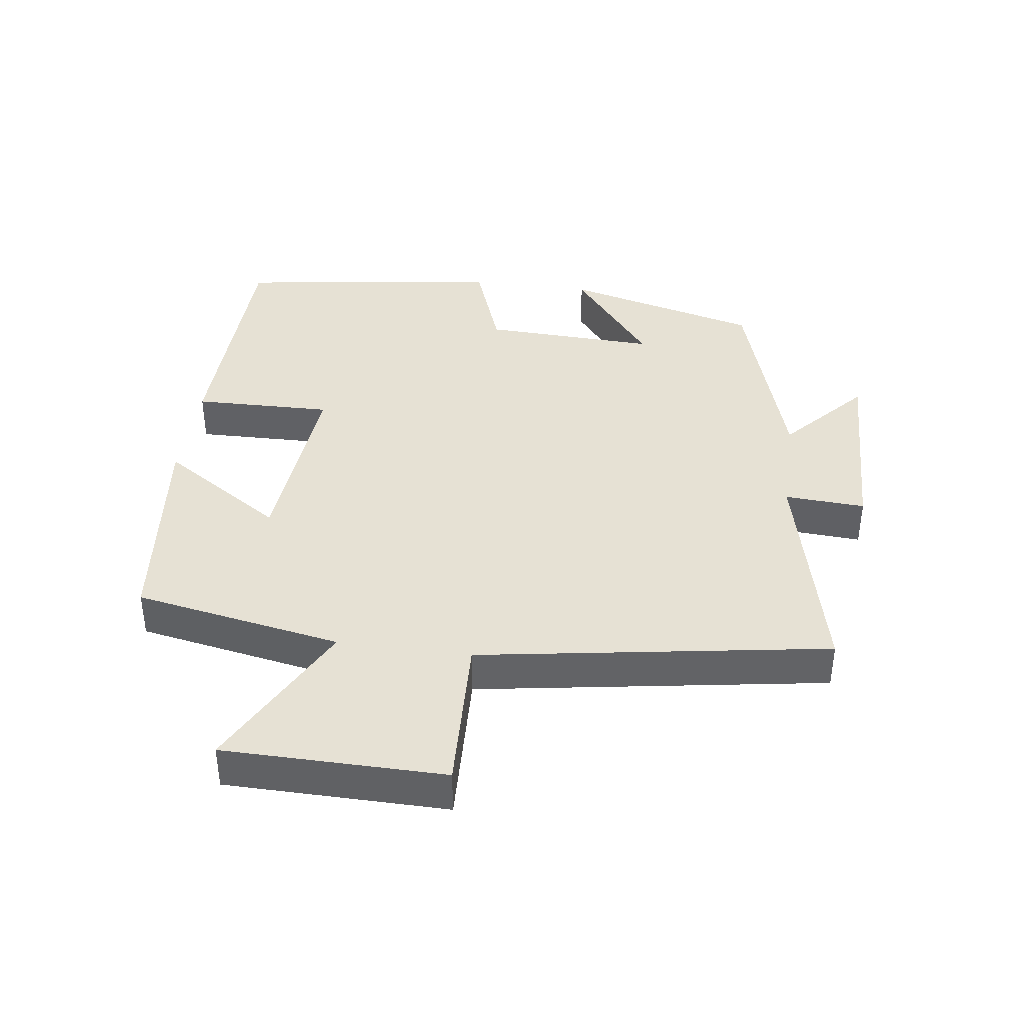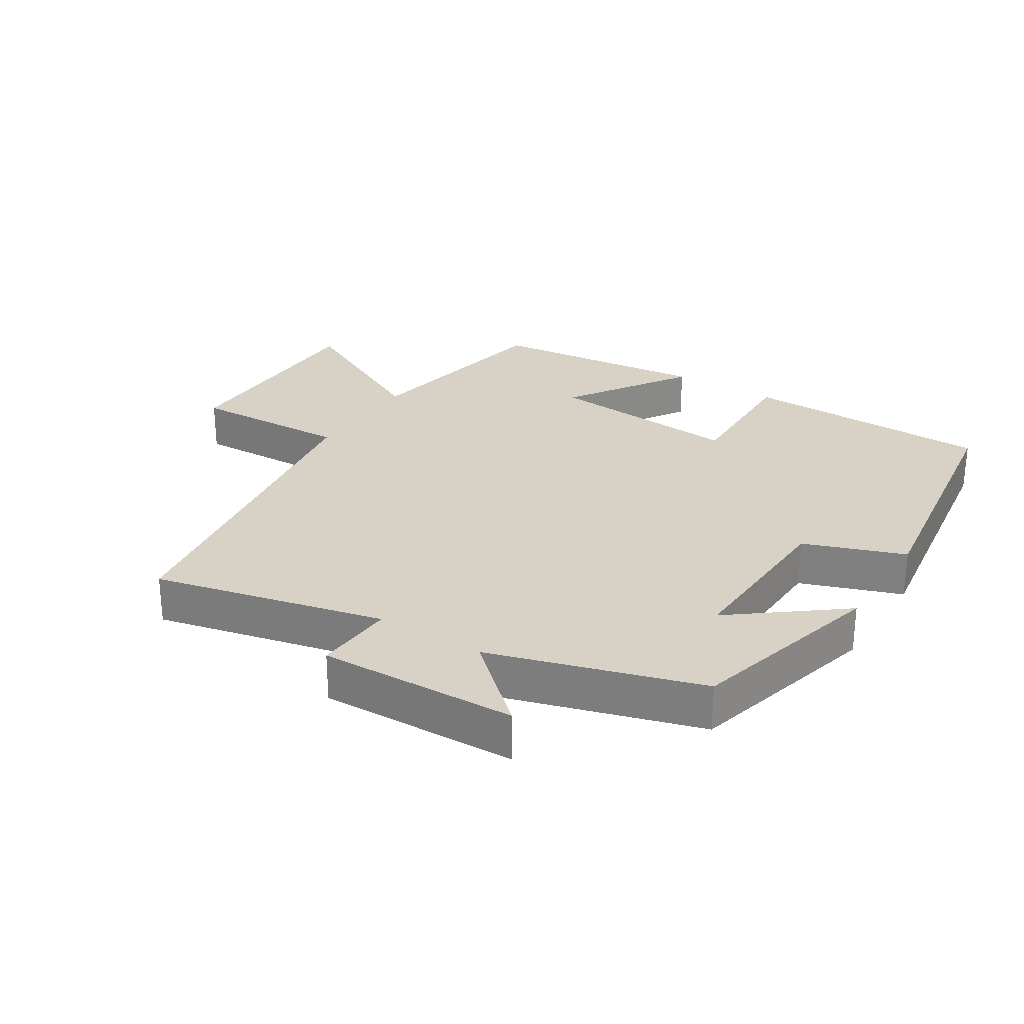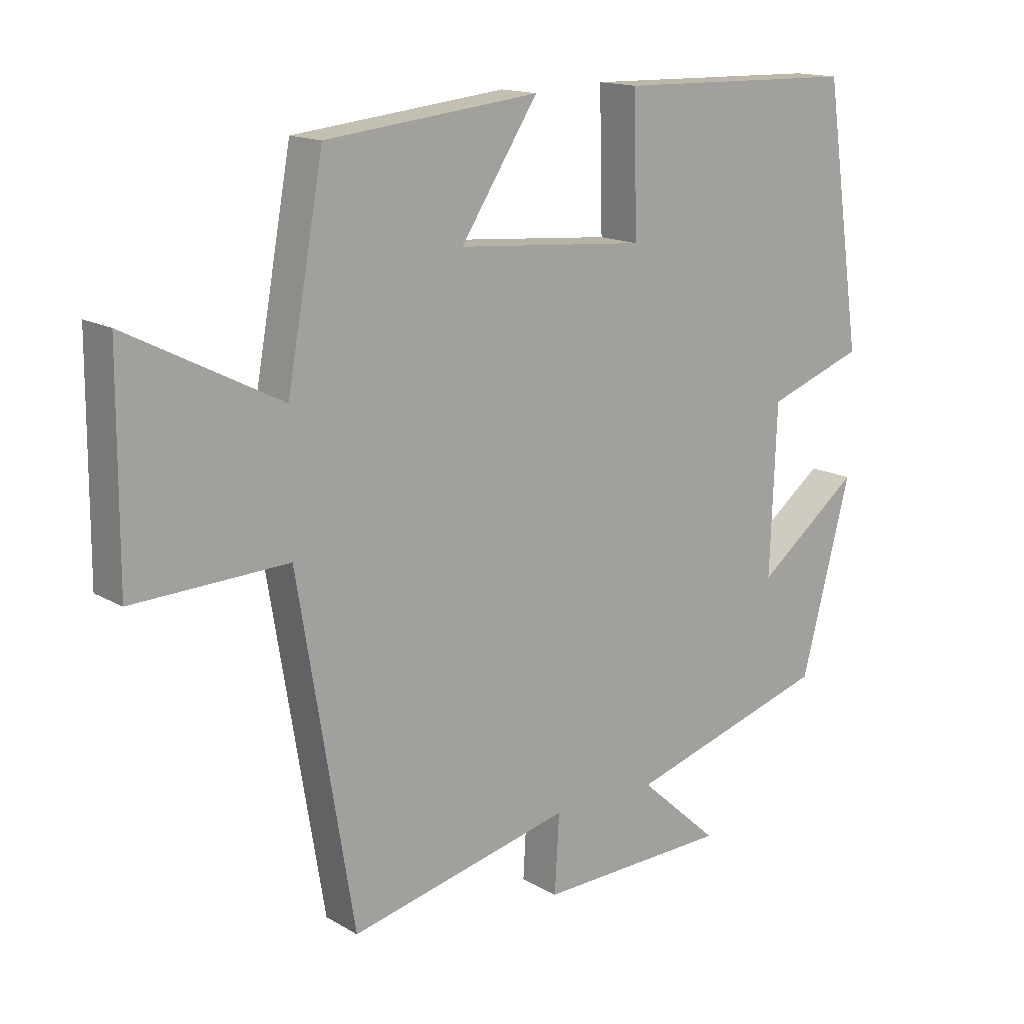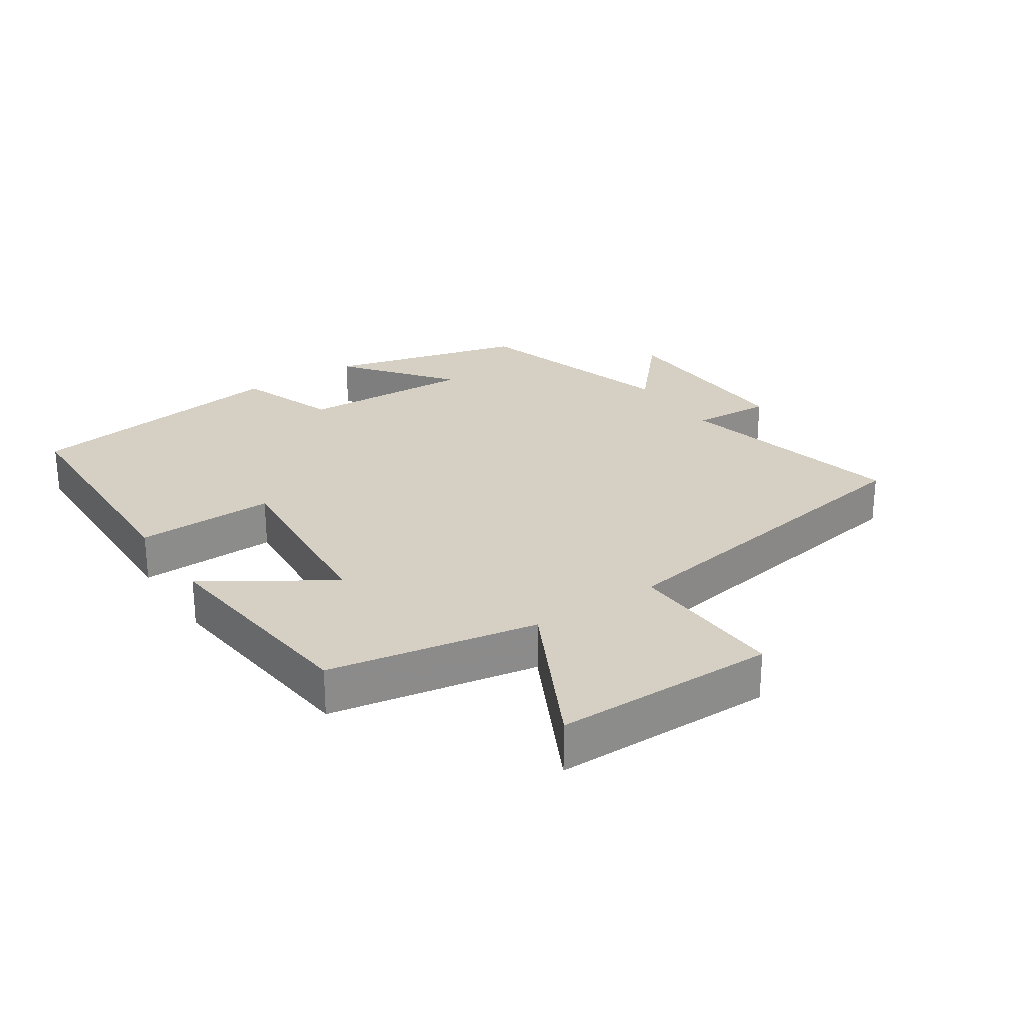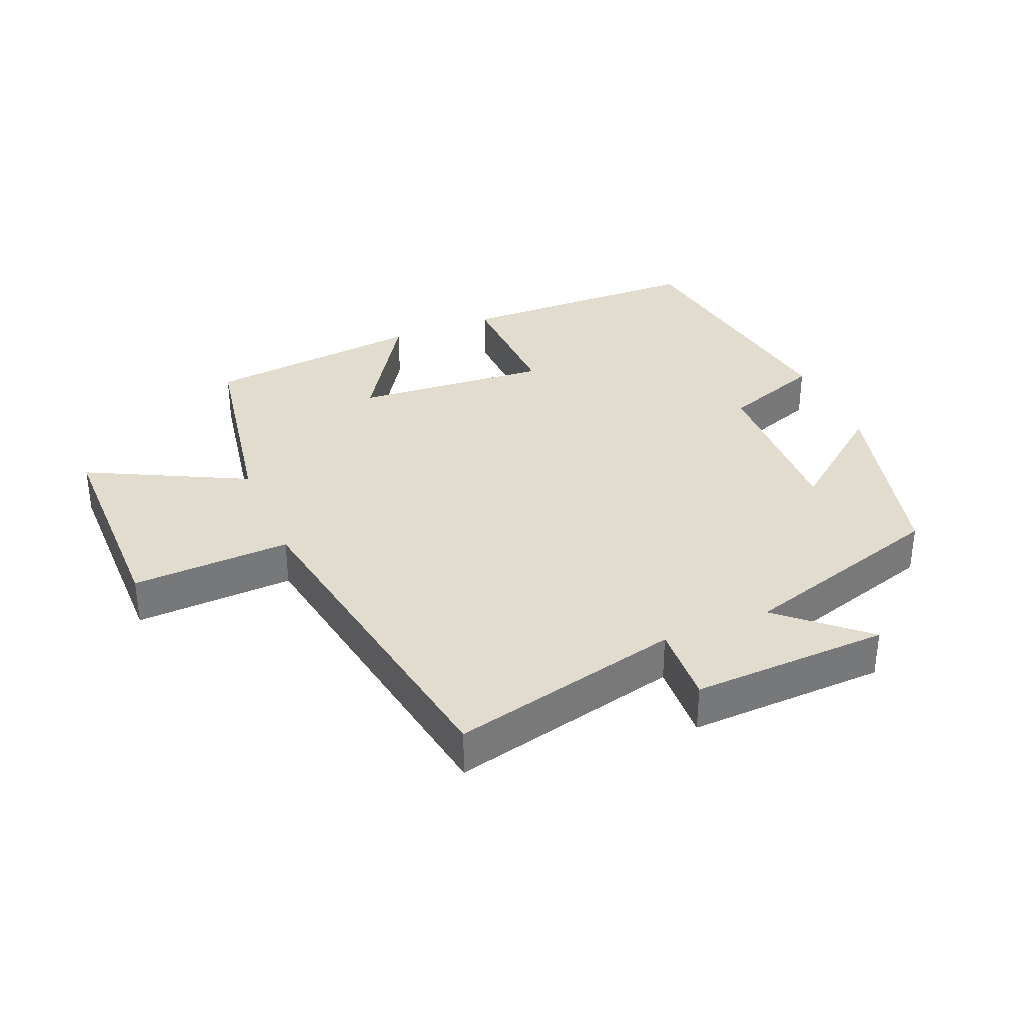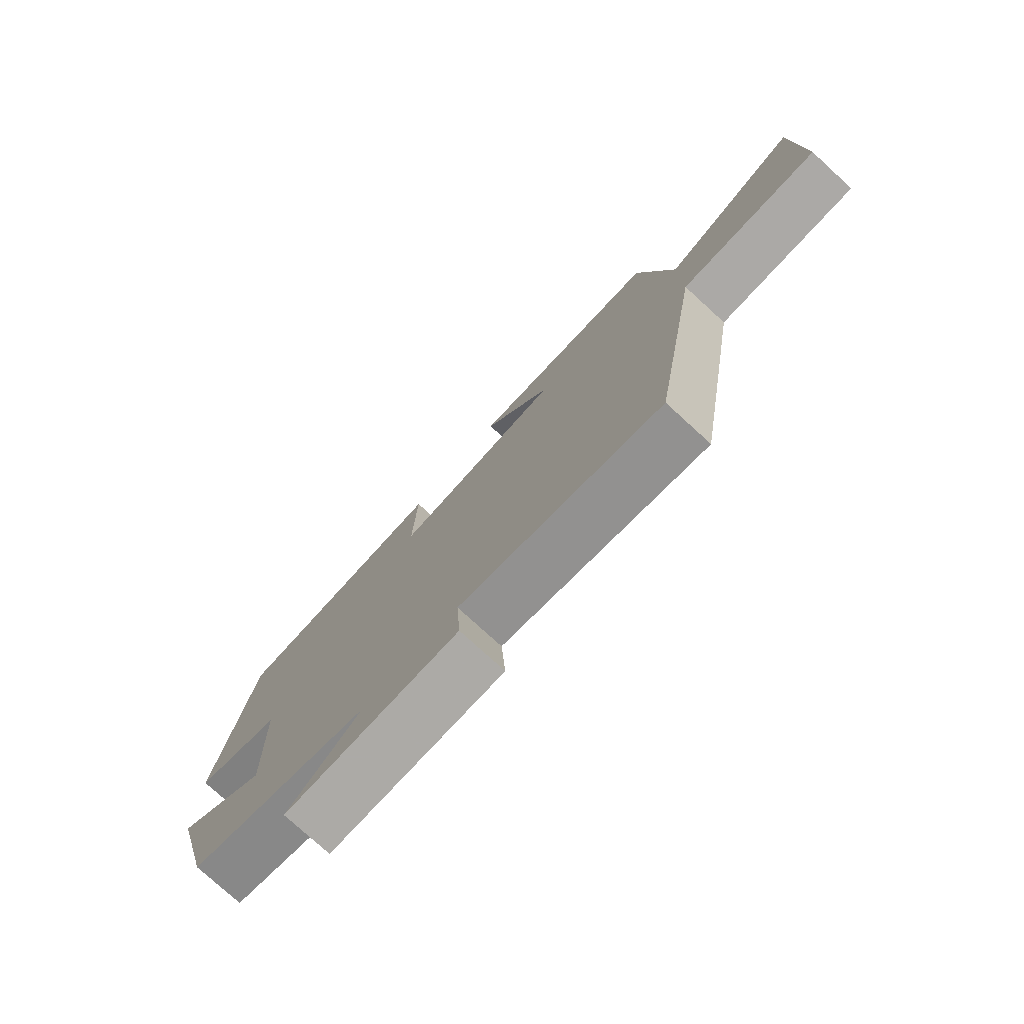
<metadata>
{"format":"obj","ext":"obj","renderer":"f3d","projection":"perspective","resolution":1024,"background":"white","views":[{"elev":39.2,"azim":97.9,"up":"+Y"},{"elev":27.5,"azim":-147.6,"up":"+Y"},{"elev":15.1,"azim":140.9,"up":"+Z"},{"elev":26.3,"azim":56.3,"up":"+Y"},{"elev":34.1,"azim":157.1,"up":"+Y"},{"elev":-77.6,"azim":47.6,"up":"+Z"}]}
</metadata>
<code>
v 0.413 0.07 -0.582
v 0.064 0.07 -0.5
v 0.071 0.07 -0.622
v -0.229 0.07 -0.612
v -0.104 0.07 -0.5
v -0.422 0.07 -0.404
v -0.5 0.07 -0.105
v -0.338 0.07 -0.232
v -0.348 0.07 0.032
v -0.5 0.07 0.087
v -0.441 0.07 0.492
v -0.061 0.07 0.5
v -0.066 0.07 0.29
v 0.23 0.07 0.314
v 0.109 0.07 0.5
v 0.443 0.07 0.463
v 0.5 0.07 0.148
v 0.739 0.07 0.27
v 0.741 0.07 -0.064
v 0.5 0.07 -0.054
v 0.413 0 -0.582
v 0.064 0 -0.5
v 0.071 0 -0.622
v -0.229 0 -0.612
v -0.104 0 -0.5
v -0.422 0 -0.404
v -0.5 0 -0.105
v -0.338 0 -0.232
v -0.348 0 0.032
v -0.5 0 0.087
v -0.441 0 0.492
v -0.061 0 0.5
v -0.066 0 0.29
v 0.23 0 0.314
v 0.109 0 0.5
v 0.443 0 0.463
v 0.5 0 0.148
v 0.739 0 0.27
v 0.741 0 -0.064
v 0.5 0 -0.054
f 17 18 19 20
f 17 20 1 2
f 14 15 16 17
f 13 14 17 2
f 10 11 12 13
f 9 10 13
f 8 9 13 2
f 5 6 7 8
f 5 8 2 3
f 3 4 5
f 40 39 38 37
f 22 21 40 37
f 37 36 35 34
f 22 37 34 33
f 33 32 31 30
f 33 30 29
f 22 33 29 28
f 28 27 26 25
f 23 22 28 25
f 25 24 23
f 1 21 22 2
f 2 22 23 3
f 3 23 24 4
f 4 24 25 5
f 5 25 26 6
f 6 26 27 7
f 7 27 28 8
f 8 28 29 9
f 9 29 30 10
f 10 30 31 11
f 11 31 32 12
f 12 32 33 13
f 13 33 34 14
f 14 34 35 15
f 15 35 36 16
f 16 36 37 17
f 17 37 38 18
f 18 38 39 19
f 19 39 40 20
f 20 40 21 1

</code>
